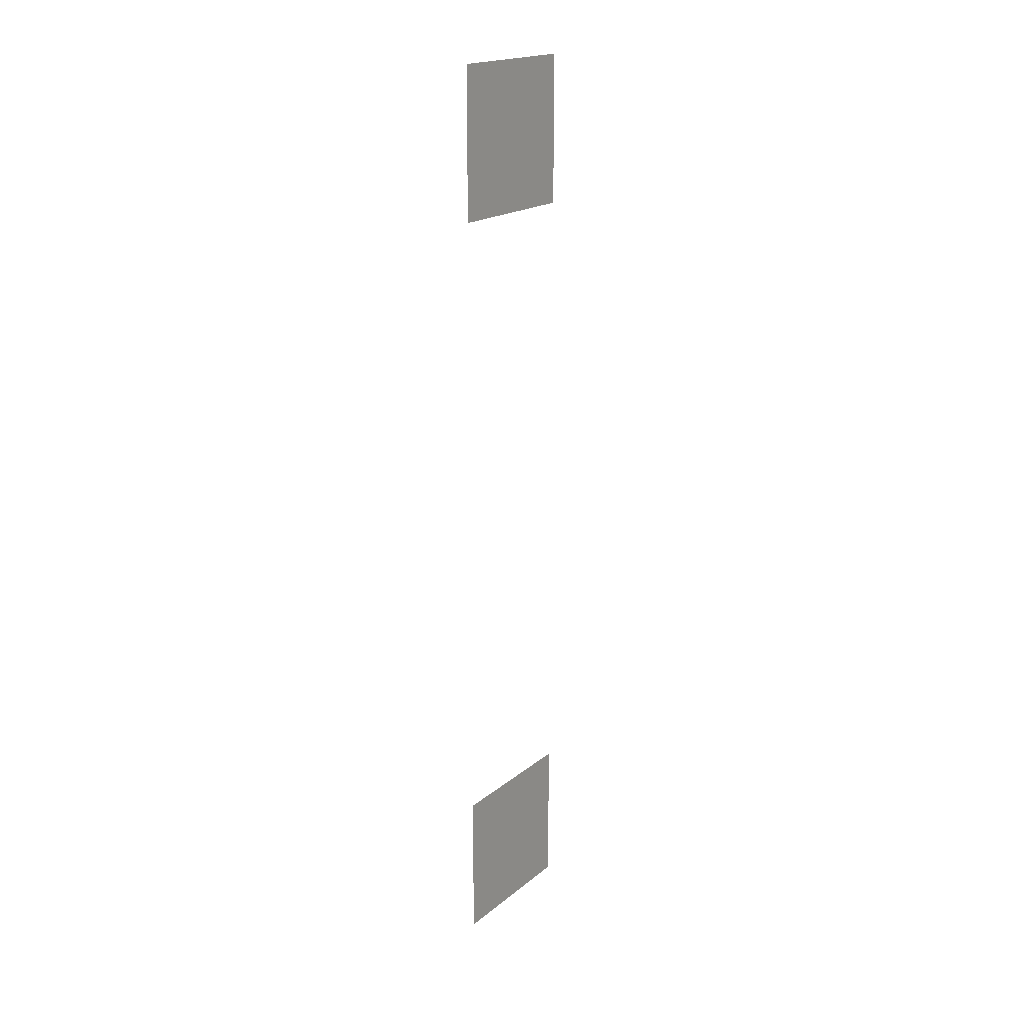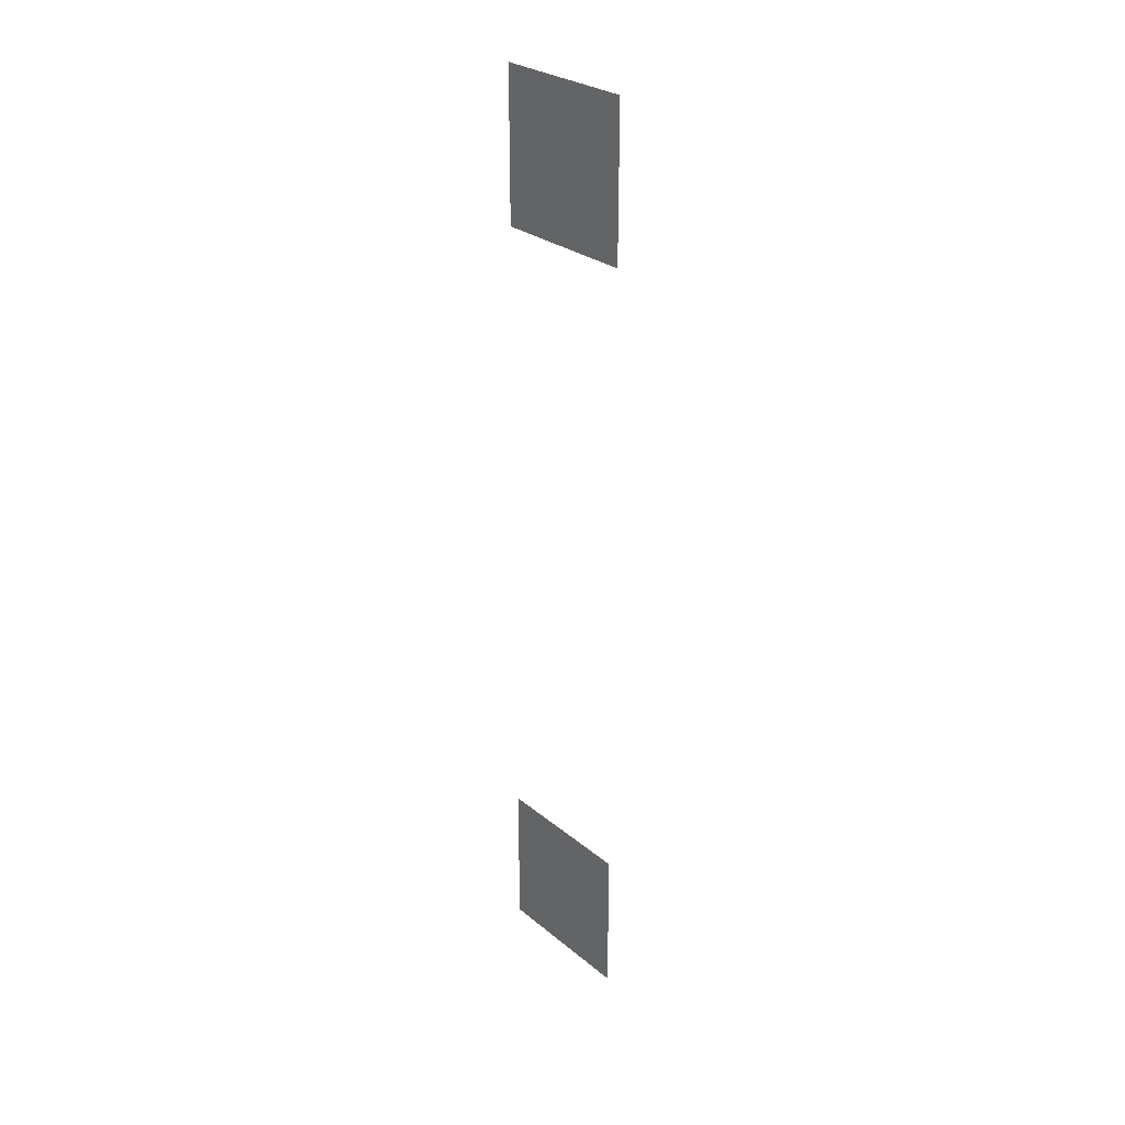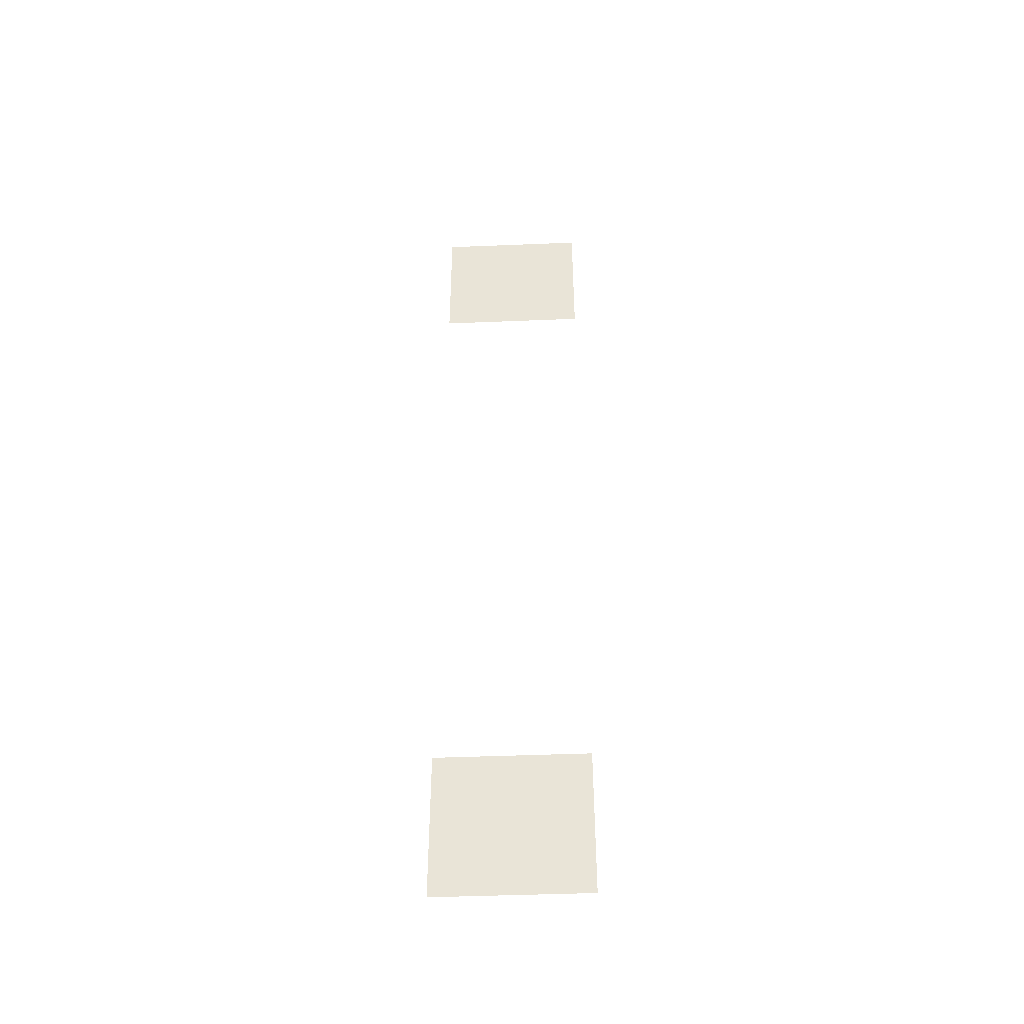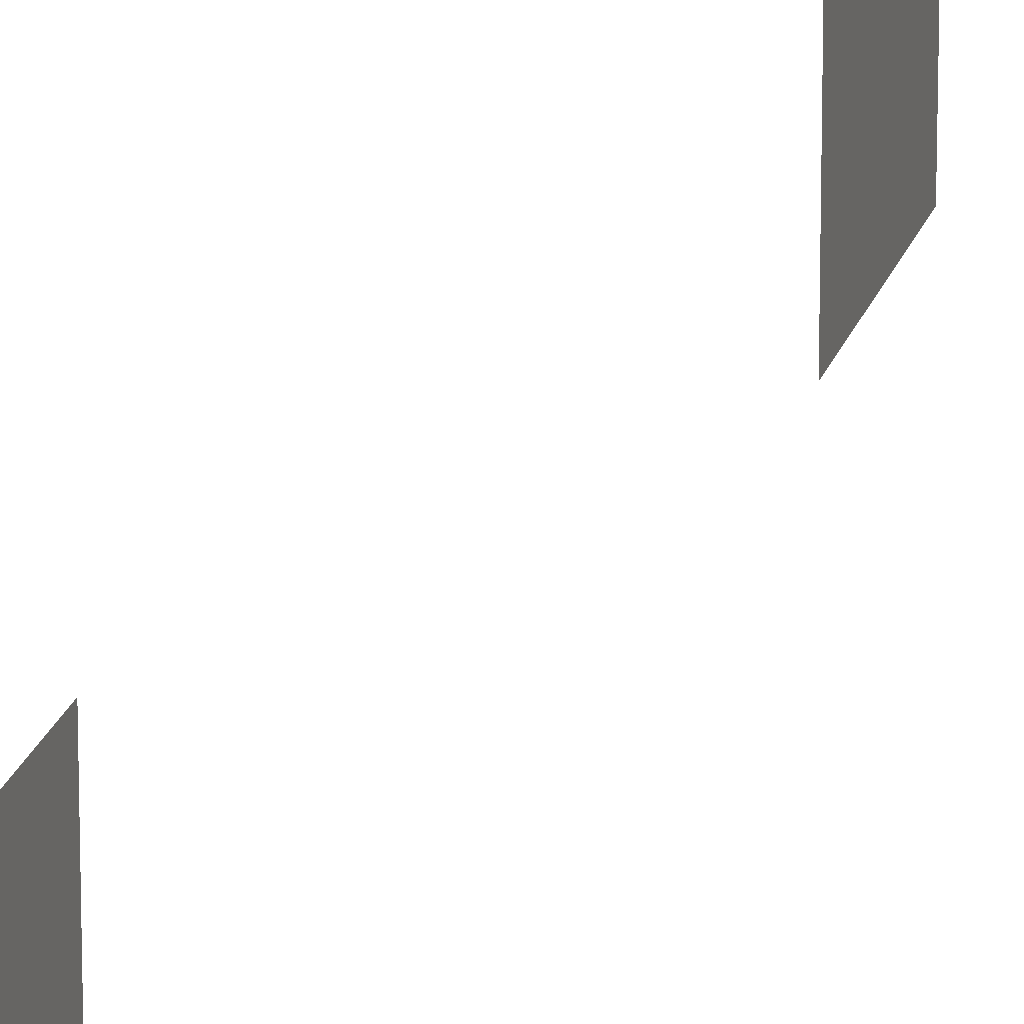
<metadata>
{"format":"obj","ext":"obj","renderer":"f3d","projection":"perspective","resolution":1024,"background":"white","views":[{"elev":19.3,"azim":-145.2,"up":"+Z"},{"elev":28.1,"azim":140.6,"up":"+Z"},{"elev":-44.3,"azim":-87.3,"up":"+Z"},{"elev":19.5,"azim":13.9,"up":"+Y"}]}
</metadata>
<code>
v -252 25 -2596
v -252 25 -2660
v -252 -39 -2660
v -252 -39 -2596
v -252 25 -2596
v -252 -39 -2660
v -252 25 -2260
v -252 25 -2324
v -252 -39 -2324
v -252 -39 -2260
v -252 25 -2260
v -252 -39 -2324
f 1 2 3
f 4 5 6
f 7 8 9
f 10 11 12

</code>
